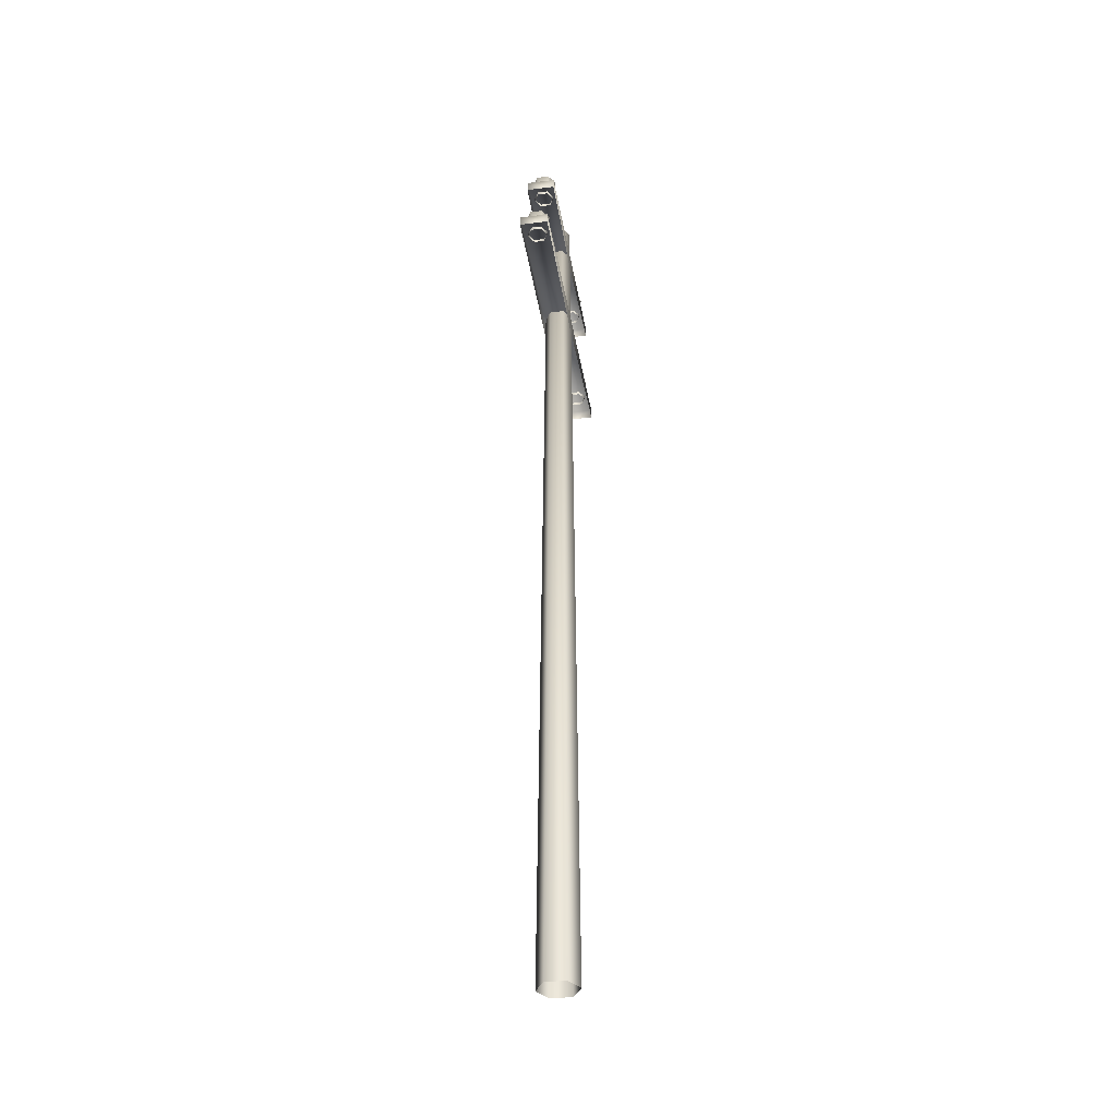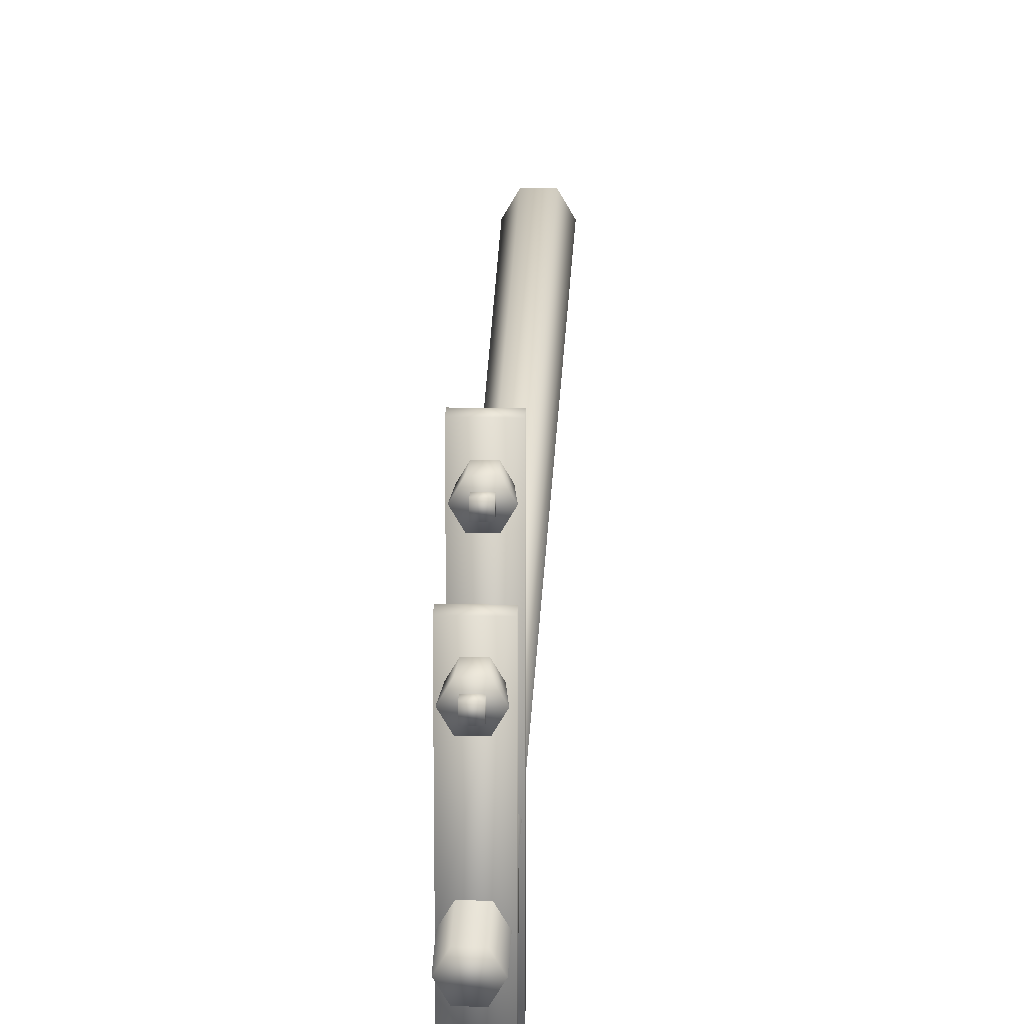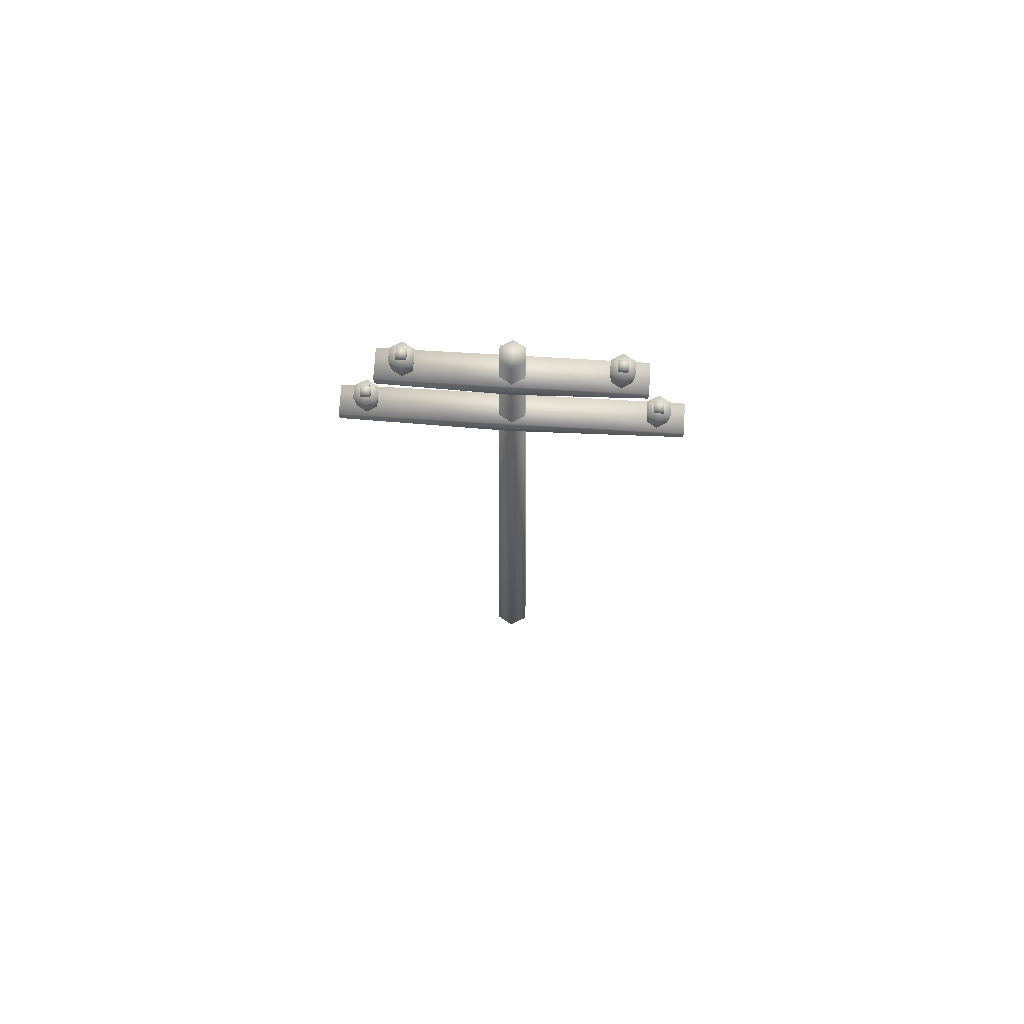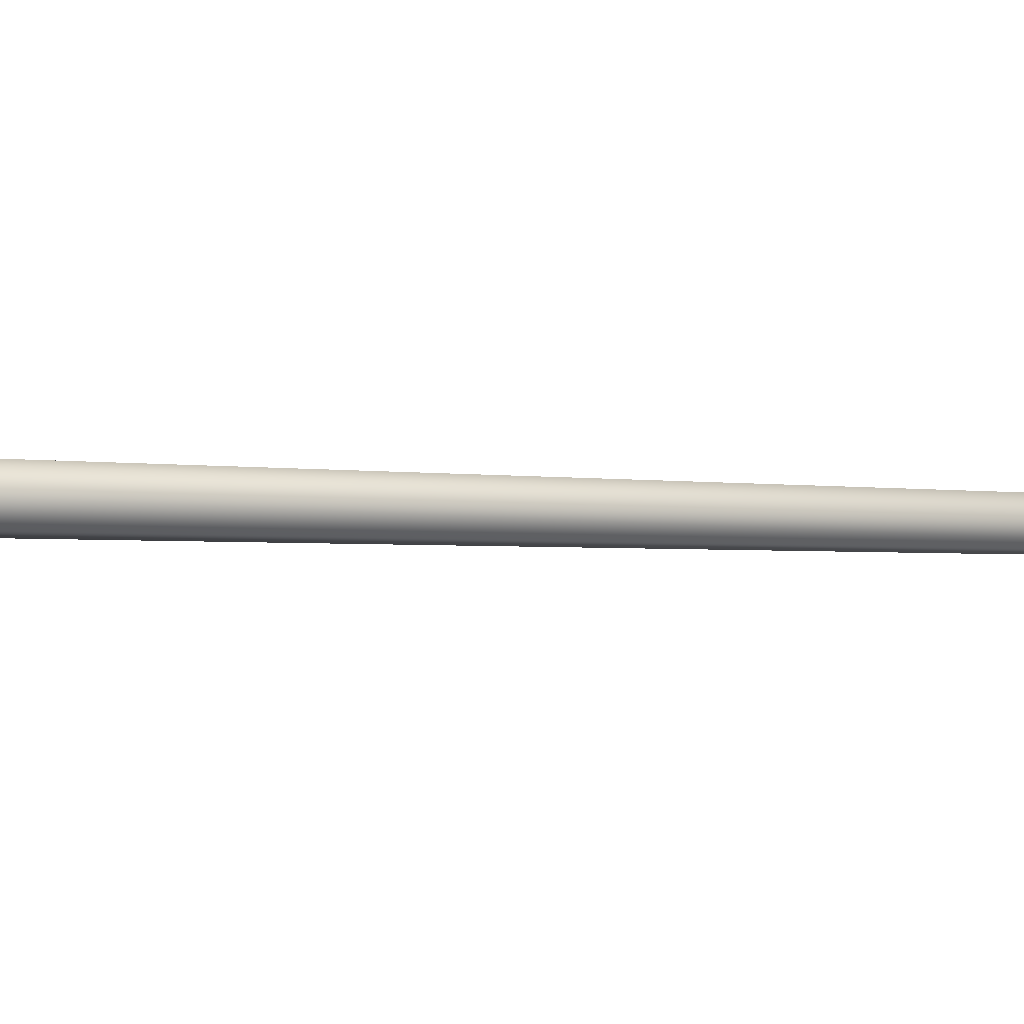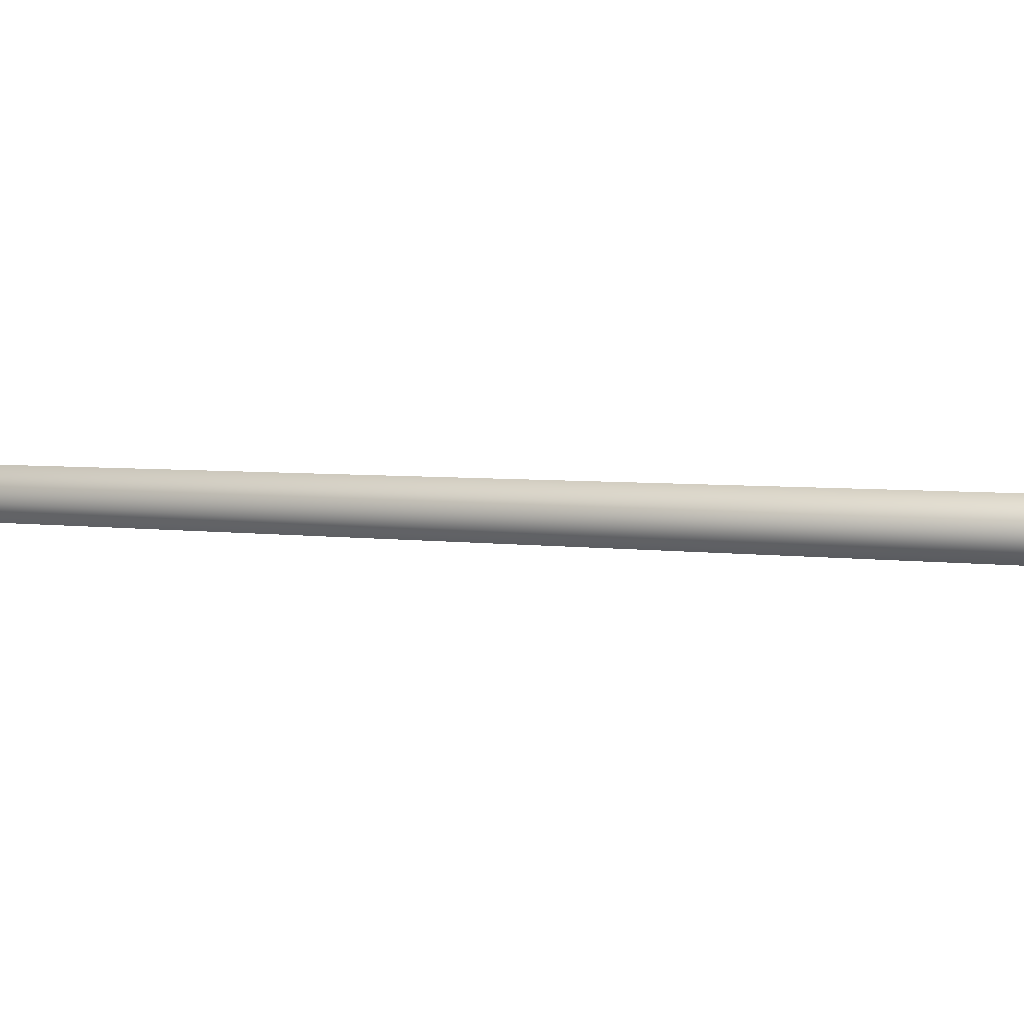
<metadata>
{"format":"obj","ext":"obj","renderer":"f3d","projection":"perspective","resolution":1024,"background":"white","views":[{"elev":-36.5,"azim":9.2,"up":"+Y"},{"elev":20.2,"azim":-178.2,"up":"+Z"},{"elev":73.3,"azim":-86.6,"up":"+Y"},{"elev":-10.8,"azim":82.6,"up":"+Z"},{"elev":60.3,"azim":-87.7,"up":"+Z"}]}
</metadata>
<code>
g fcbg_desertcrystal_electricpole_01
v 0.1075 2.265e-06 0.1862
v 0.1381 9.802 2.265e-06
v 0.215 2.265e-06 2.265e-06
v 0.06906 9.802 0.1196
v -0.1075 2.265e-06 0.1862
v -0.06907 9.802 0.1196
v -0.215 2.265e-06 2.265e-06
v -0.1381 9.802 2.265e-06
v -0.1075 2.265e-06 -0.1862
v -0.06907 9.802 -0.1196
v 0.1075 2.265e-06 -0.1862
v 0.06906 9.802 -0.1196
v 0.215 2.265e-06 2.265e-06
v 0.1381 9.802 2.265e-06
v -0.1381 9.802 2.265e-06
v -0.06907 9.802 -0.1196
v 0.06906 9.802 -0.1196
v 0.1381 9.802 2.265e-06
v -0.06907 9.802 0.1196
v 0.06906 9.802 0.1196
v -0.05559 9.641 -1.053
v 0.04094 9.641 -1.053
v 0.04094 9.711 -1.053
v -0.05559 9.711 -1.053
v -0.05559 9.641 -0.9561
v -0.05559 9.711 -0.9561
v 0.04094 9.711 -1.053
v 0.04094 9.711 -0.9561
v 0.04094 9.641 -1.053
v 0.04094 9.711 -0.9561
v 0.04094 9.711 -1.053
v 0.04094 9.641 -0.9561
v -0.05559 9.711 -0.9561
v -0.05559 9.641 -0.9561
v -0.1599 9.201 -0.004399
v -0.1599 9.301 -1.265
v -0.1599 9.415 -1.265
v -0.1599 9.415 -0.004399
v -0.1599 9.301 1.256
v -0.1599 9.415 1.256
v 0.1452 9.415 -1.265
v -0.1599 9.301 -1.265
v 0.1452 9.301 -1.265
v 0.1452 9.415 -0.004399
v 0.1452 9.301 -1.265
v 0.1452 9.201 -0.004399
v 0.1452 9.415 1.256
v 0.1452 9.301 1.256
v 0.1452 9.301 1.256
v -0.1599 9.301 1.256
v -0.06154 9.385 -1.098
v 0.0469 9.385 -1.098
v 0.05891 9.65 -1.119
v -0.07356 9.65 -1.119
v -0.1158 9.385 -1.004
v -0.1398 9.65 -1.004
v -0.06154 9.385 -0.9105
v -0.07356 9.65 -0.8897
v 0.0469 9.385 -0.9105
v 0.05891 9.65 -0.8897
v 0.1011 9.385 -1.004
v 0.1251 9.65 -1.004
v 0.0469 9.385 -1.098
v 0.05891 9.65 -1.119
v -0.1398 9.65 -1.004
v -0.07356 9.65 -1.119
v 0.05891 9.65 -1.119
v 0.1251 9.65 -1.004
v -0.07356 9.65 -0.8897
v 0.05891 9.65 -0.8897
v -0.1599 8.195 -0.004399
v -0.1599 8.295 -1.677
v -0.1599 8.41 -1.677
v -0.1599 8.41 -0.004399
v -0.1599 8.295 1.668
v -0.1599 8.41 1.668
v 0.1452 8.41 -1.677
v -0.1599 8.295 -1.677
v 0.1452 8.295 -1.677
v 0.1452 8.41 -0.004399
v 0.1452 8.295 -1.677
v 0.1452 8.195 -0.004399
v 0.1452 8.41 1.668
v 0.1452 8.295 1.668
v 0.1452 8.295 1.668
v -0.1599 8.295 1.668
v -0.05559 9.641 0.9503
v 0.04094 9.641 0.9503
v 0.04094 9.711 0.9503
v -0.05559 9.711 0.9503
v -0.05559 9.641 1.047
v -0.05559 9.711 1.047
v 0.04094 9.711 0.9503
v 0.04094 9.711 1.047
v 0.04094 9.641 0.9503
v 0.04094 9.711 1.047
v 0.04094 9.711 0.9503
v 0.04094 9.641 1.047
v -0.05559 9.711 1.047
v -0.05559 9.641 1.047
v -0.06154 9.385 0.9046
v 0.0469 9.385 0.9046
v 0.05891 9.65 0.8838
v -0.07356 9.65 0.8838
v -0.1158 9.385 0.9985
v -0.1398 9.65 0.9985
v -0.06154 9.385 1.092
v -0.07356 9.65 1.113
v 0.0469 9.385 1.092
v 0.05891 9.65 1.113
v 0.1011 9.385 0.9985
v 0.1251 9.65 0.9985
v 0.0469 9.385 0.9046
v 0.05891 9.65 0.8838
v -0.1398 9.65 0.9985
v -0.07356 9.65 0.8838
v 0.05891 9.65 0.8838
v 0.1251 9.65 0.9985
v -0.07356 9.65 1.113
v 0.05891 9.65 1.113
v -0.05559 8.633 -1.457
v 0.04094 8.633 -1.457
v 0.04094 8.703 -1.457
v -0.05559 8.703 -1.457
v -0.05559 8.633 -1.36
v -0.05559 8.703 -1.36
v 0.04094 8.703 -1.457
v 0.04094 8.703 -1.36
v 0.04094 8.633 -1.457
v 0.04094 8.703 -1.36
v 0.04094 8.703 -1.457
v 0.04094 8.633 -1.36
v -0.05559 8.703 -1.36
v -0.05559 8.633 -1.36
v -0.06154 8.377 -1.502
v 0.0469 8.377 -1.502
v 0.05891 8.642 -1.523
v -0.07356 8.642 -1.523
v -0.1158 8.377 -1.408
v -0.1398 8.642 -1.408
v -0.06154 8.377 -1.314
v -0.07356 8.642 -1.294
v 0.0469 8.377 -1.314
v 0.05891 8.642 -1.294
v 0.1011 8.377 -1.408
v 0.1251 8.642 -1.408
v 0.0469 8.377 -1.502
v 0.05891 8.642 -1.523
v -0.1398 8.642 -1.408
v -0.07356 8.642 -1.523
v 0.05891 8.642 -1.523
v 0.1251 8.642 -1.408
v -0.07356 8.642 -1.294
v 0.05891 8.642 -1.294
v -0.05559 8.633 1.354
v 0.04094 8.633 1.354
v 0.04094 8.703 1.354
v -0.05559 8.703 1.354
v -0.05559 8.633 1.45
v -0.05559 8.703 1.45
v 0.04094 8.703 1.354
v 0.04094 8.703 1.45
v 0.04094 8.633 1.354
v 0.04094 8.703 1.45
v 0.04094 8.703 1.354
v 0.04094 8.633 1.45
v -0.05559 8.703 1.45
v -0.05559 8.633 1.45
v -0.06154 8.377 1.308
v 0.0469 8.377 1.308
v 0.05891 8.642 1.287
v -0.07356 8.642 1.287
v -0.1158 8.377 1.402
v -0.1398 8.642 1.402
v -0.06154 8.377 1.496
v -0.07356 8.642 1.517
v 0.0469 8.377 1.496
v 0.05891 8.642 1.517
v 0.1011 8.377 1.402
v 0.1251 8.642 1.402
v 0.0469 8.377 1.308
v 0.05891 8.642 1.287
v -0.1398 8.642 1.402
v -0.07356 8.642 1.287
v 0.05891 8.642 1.287
v 0.1251 8.642 1.402
v -0.07356 8.642 1.517
v 0.05891 8.642 1.517
g fcbg_desertcrystal_electricpole_01_0
f 3 2 1
f 2 4 1
f 1 4 5
f 4 6 5
f 5 6 7
f 6 8 7
f 7 8 9
f 8 10 9
f 9 10 11
f 10 12 11
f 11 12 13
f 12 14 13
f 17 16 15
f 18 17 15
f 18 15 19
f 20 18 19
f 23 22 21
f 24 23 21
f 24 21 25
f 26 24 25
f 27 24 26
f 28 27 26
f 31 30 29
f 30 32 29
f 30 33 32
f 33 34 32
f 37 36 35
f 38 37 35
f 38 35 39
f 40 38 39
f 37 38 41
f 37 41 42
f 41 43 42
f 38 44 41
f 38 40 44
f 41 44 45
f 44 46 45
f 44 47 46
f 40 47 44
f 47 48 46
f 47 40 49
f 40 50 49
f 53 52 51
f 54 53 51
f 54 51 55
f 56 54 55
f 56 55 57
f 58 56 57
f 58 57 59
f 60 58 59
f 60 59 61
f 62 60 61
f 62 61 63
f 64 62 63
f 67 66 65
f 68 67 65
f 68 65 69
f 70 68 69
f 73 72 71
f 74 73 71
f 74 71 75
f 76 74 75
f 73 74 77
f 73 77 78
f 77 79 78
f 74 80 77
f 74 76 80
f 77 80 81
f 80 82 81
f 80 83 82
f 76 83 80
f 83 84 82
f 83 76 85
f 76 86 85
f 89 88 87
f 90 89 87
f 90 87 91
f 92 90 91
f 93 90 92
f 94 93 92
f 97 96 95
f 96 98 95
f 96 99 98
f 99 100 98
f 103 102 101
f 104 103 101
f 104 101 105
f 106 104 105
f 106 105 107
f 108 106 107
f 108 107 109
f 110 108 109
f 110 109 111
f 112 110 111
f 112 111 113
f 114 112 113
f 117 116 115
f 118 117 115
f 118 115 119
f 120 118 119
f 123 122 121
f 124 123 121
f 124 121 125
f 126 124 125
f 127 124 126
f 128 127 126
f 131 130 129
f 130 132 129
f 130 133 132
f 133 134 132
f 137 136 135
f 138 137 135
f 138 135 139
f 140 138 139
f 140 139 141
f 142 140 141
f 142 141 143
f 144 142 143
f 144 143 145
f 146 144 145
f 146 145 147
f 148 146 147
f 151 150 149
f 152 151 149
f 152 149 153
f 154 152 153
f 157 156 155
f 158 157 155
f 158 155 159
f 160 158 159
f 161 158 160
f 162 161 160
f 165 164 163
f 164 166 163
f 164 167 166
f 167 168 166
f 171 170 169
f 172 171 169
f 172 169 173
f 174 172 173
f 174 173 175
f 176 174 175
f 176 175 177
f 178 176 177
f 178 177 179
f 180 178 179
f 180 179 181
f 182 180 181
f 185 184 183
f 186 185 183
f 186 183 187
f 188 186 187

</code>
